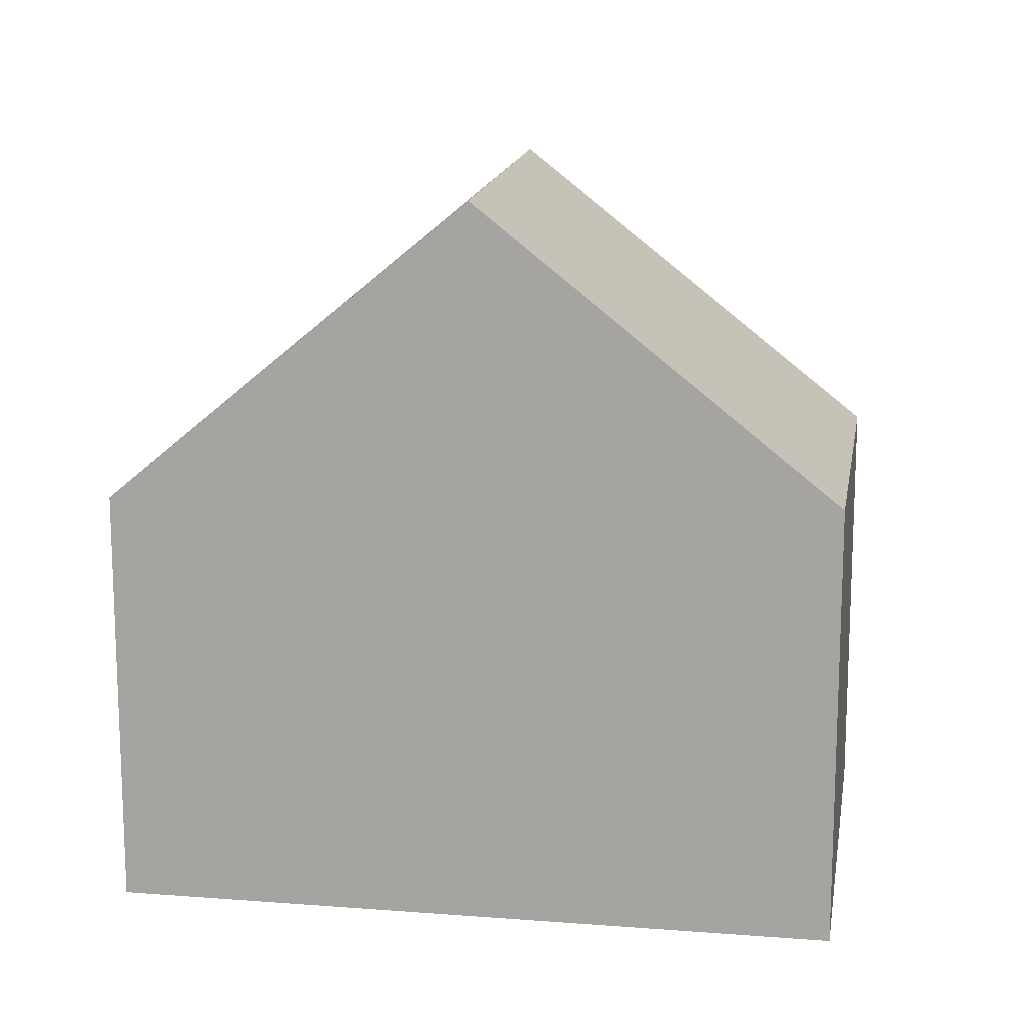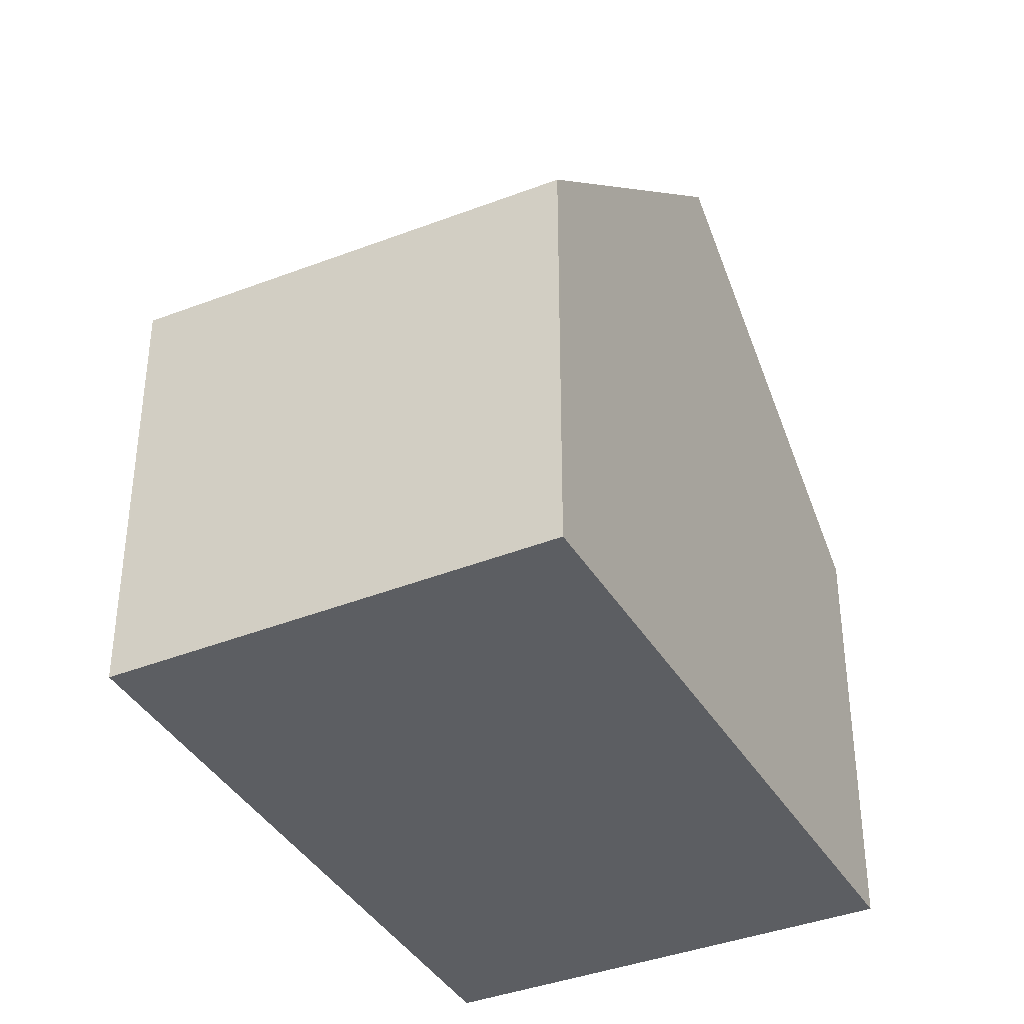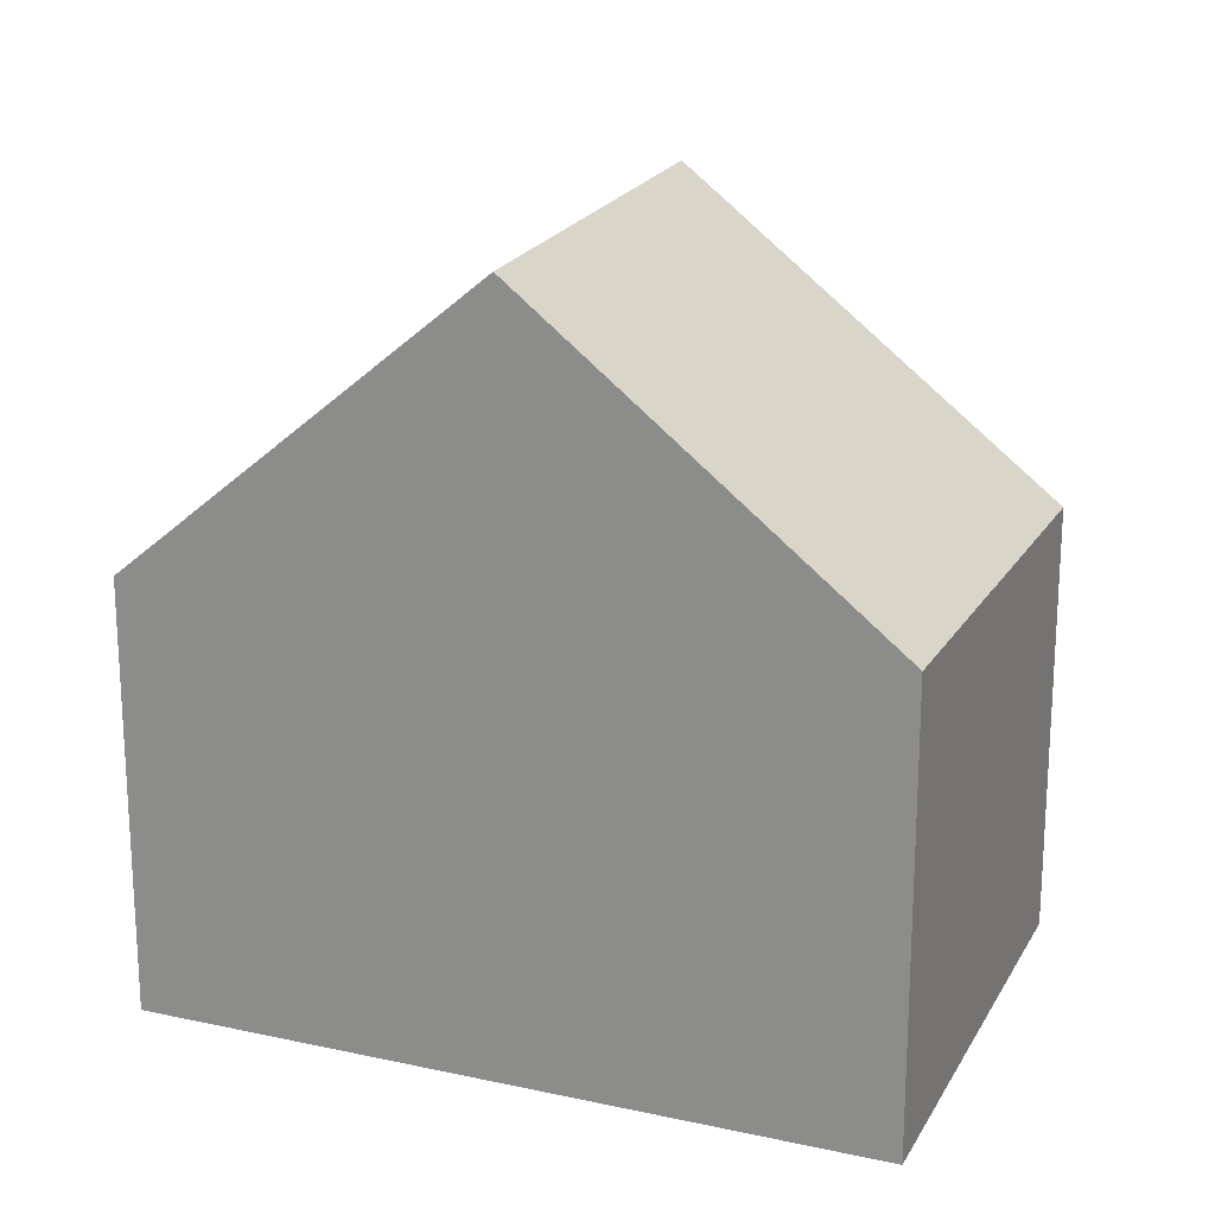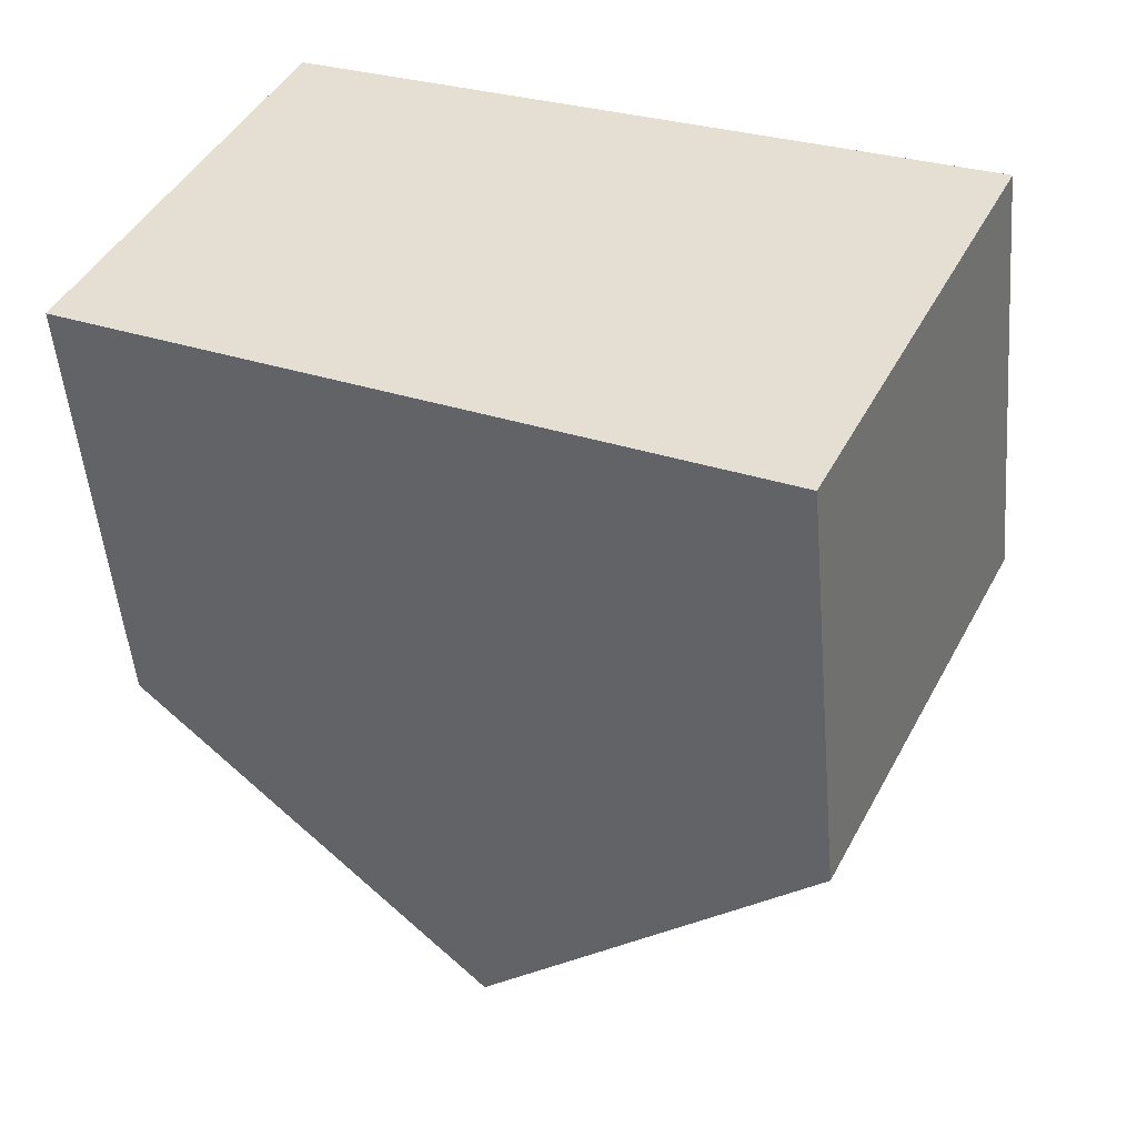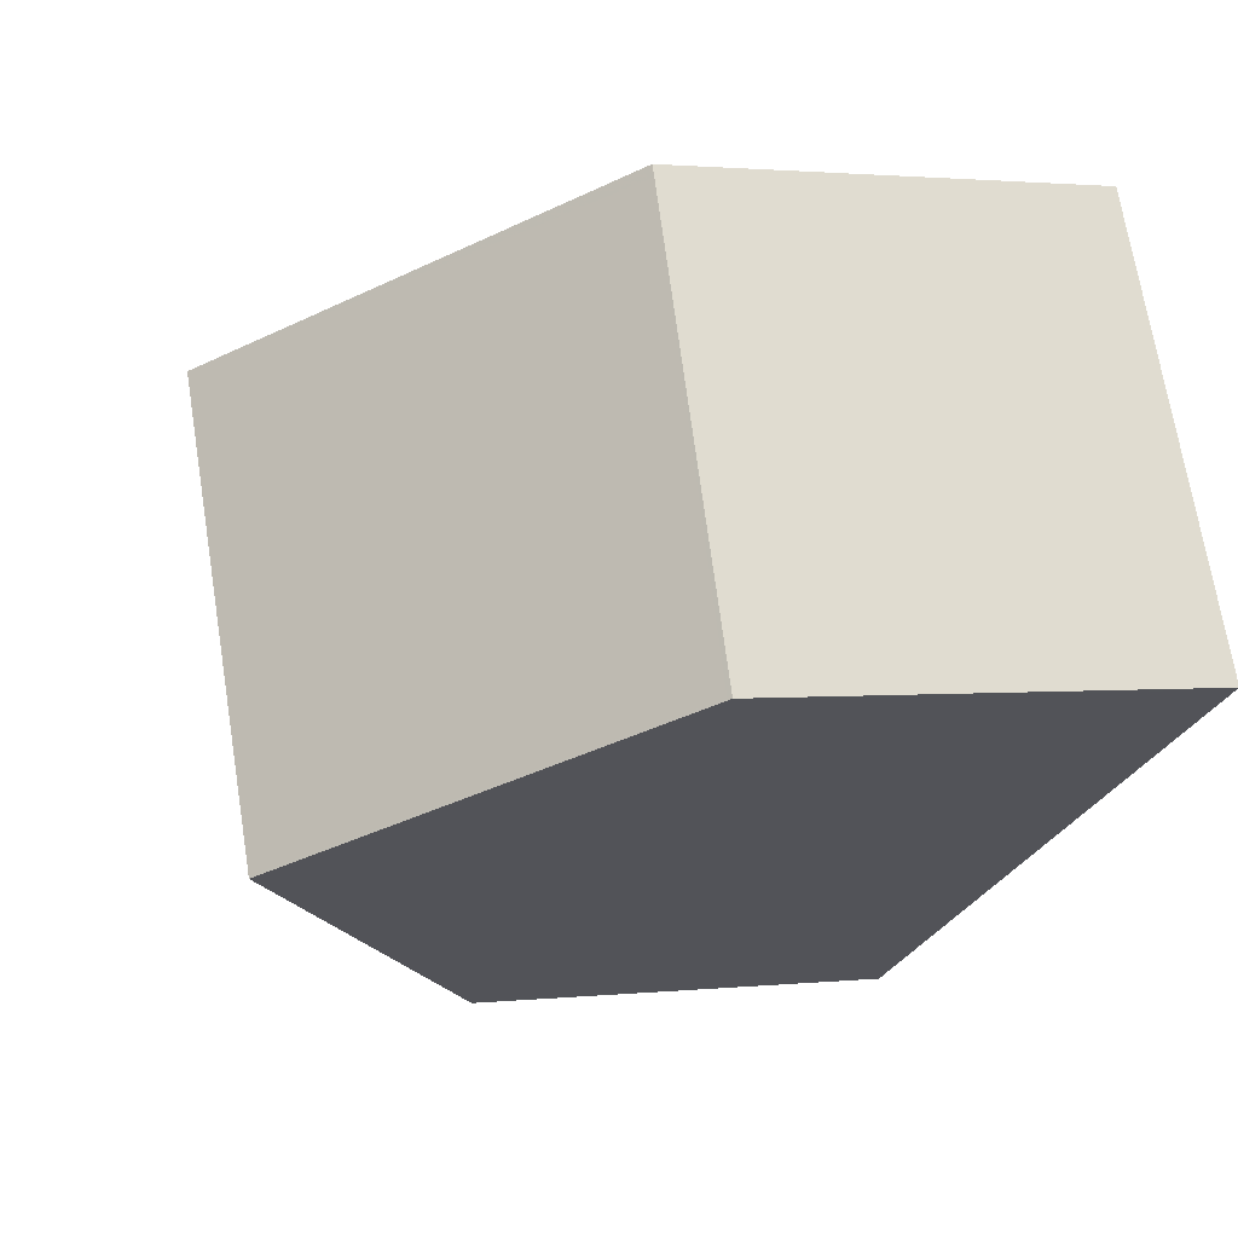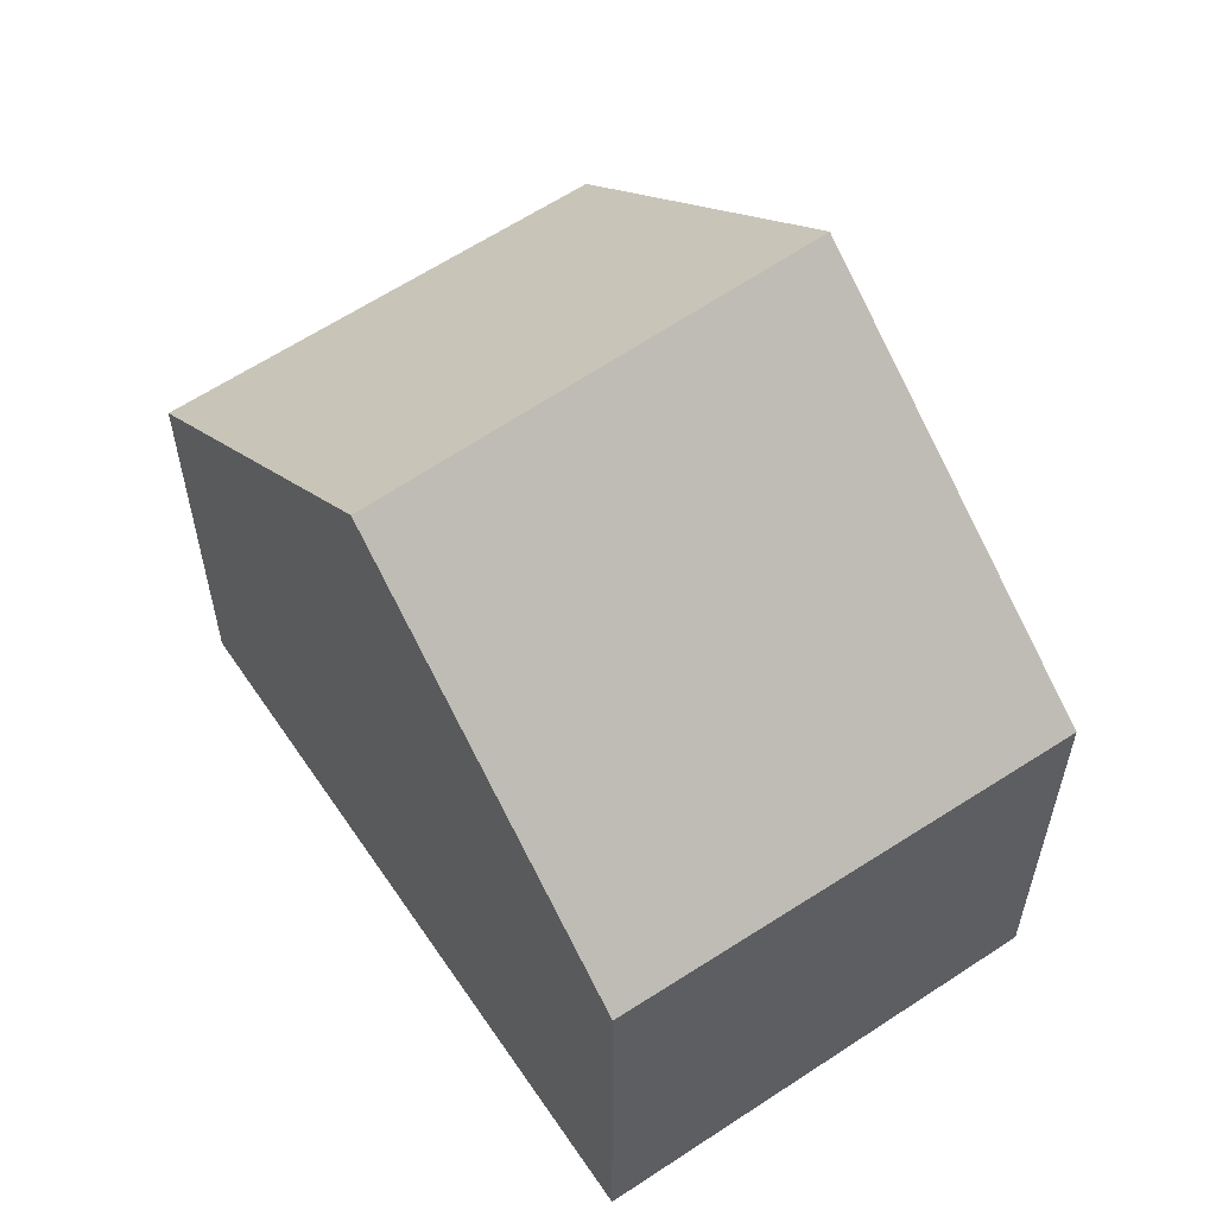
<metadata>
{"format":"obj","ext":"obj","renderer":"f3d","projection":"perspective","resolution":1024,"background":"white","views":[{"elev":14.6,"azim":-145.5,"up":"+Z"},{"elev":-37.8,"azim":142.3,"up":"+Z"},{"elev":20.3,"azim":-133.2,"up":"+Z"},{"elev":-50.6,"azim":-175.1,"up":"+Y"},{"elev":1.7,"azim":69.1,"up":"+Y"},{"elev":59.5,"azim":-99.0,"up":"+Z"}]}
</metadata>
<code>
v -1791 -2291 2.313
v -1792 -2289 2.384
v -1788 -2287 2.288
v -1787 -2289 2.355
v -1790 -2288 3.925
v -1789 -2290 3.92
v -1790 -2288 3.925
v -1792 -2289 2.382
v -1789 -2290 3.92
v -1789 -2290 3.92
v -1790 -2288 3.925
v -1790 -2288 3.925
v -1788 -2287 2.289
v -1787 -2289 2.371
v -1788 -2287 2.313
v -1788 -2287 2.311
v -1787 -2289 2.355
v -1787 -2289 2.371
v -1791 -2291 2.314
v -1789 -2290 3.92
v -1792 -2289 2.408
v -1792 -2289 2.406
v -1791 -2291 2.338
v -1791 -2291 2.338
v -1791 -2291 2.314
v -1791 -2291 2.313
v -1791 -2291 0
v -1791 -2291 0
v -1792 -2289 2.408
v -1792 -2289 2.384
v -1792 -2289 0
v -1792 -2289 0
v -1788 -2287 2.289
v -1788 -2287 2.288
v -1788 -2287 0
v -1788 -2287 0
v -1787 -2289 2.371
v -1787 -2289 2.355
v -1787 -2289 0
v -1787 -2289 0
v -1791 -2291 2.338
v -1789 -2290 3.92
v -1789 -2290 4.441e-16
v -1791 -2291 0
v -1792 -2289 2.384
v -1792 -2289 2.382
v -1792 -2289 0
v -1792 -2289 0
v -1788 -2287 2.311
v -1790 -2288 3.925
v -1790 -2288 0
v -1788 -2287 0
v -1787 -2289 2.355
v -1788 -2287 2.289
v -1788 -2287 0
v -1787 -2289 0
v -1789 -2290 3.92
v -1787 -2289 2.371
v -1787 -2289 0
v -1789 -2290 4.441e-16
v -1788 -2287 2.288
v -1788 -2287 2.311
v -1788 -2287 0
v -1788 -2287 0
v -1787 -2289 2.355
v -1787 -2289 2.355
v -1787 -2289 0
v -1787 -2289 0
v -1792 -2289 2.382
v -1791 -2291 2.314
v -1791 -2291 0
v -1792 -2289 0
v -1790 -2288 3.925
v -1792 -2289 2.408
v -1792 -2289 0
v -1790 -2288 0
v -1791 -2291 2.313
v -1791 -2291 2.338
v -1791 -2291 0
v -1791 -2291 0
v -1791 -2291 0
v -1792 -2289 0
v -1788 -2287 0
v -1787 -2289 0
f 22 8 2 21
f 18 15 13 17
f 24 1 19 23
f 16 3 13 15
f 20 12 15 18
f 15 12 11 16
f 17 4 14 18
f 23 19 8 22
f 18 14 10 20
f 21 5 7 22
f 23 9 6 24
f 22 7 9 23
f 26 27 28 25
f 30 31 32 29
f 34 35 36 33
f 38 39 40 37
f 42 43 44 41
f 46 47 48 45
f 50 51 52 49
f 54 55 56 53
f 58 59 60 57
f 62 63 64 61
f 66 67 68 65
f 70 71 72 69
f 74 75 76 73
f 78 79 80 77
f 82 83 84 81

</code>
